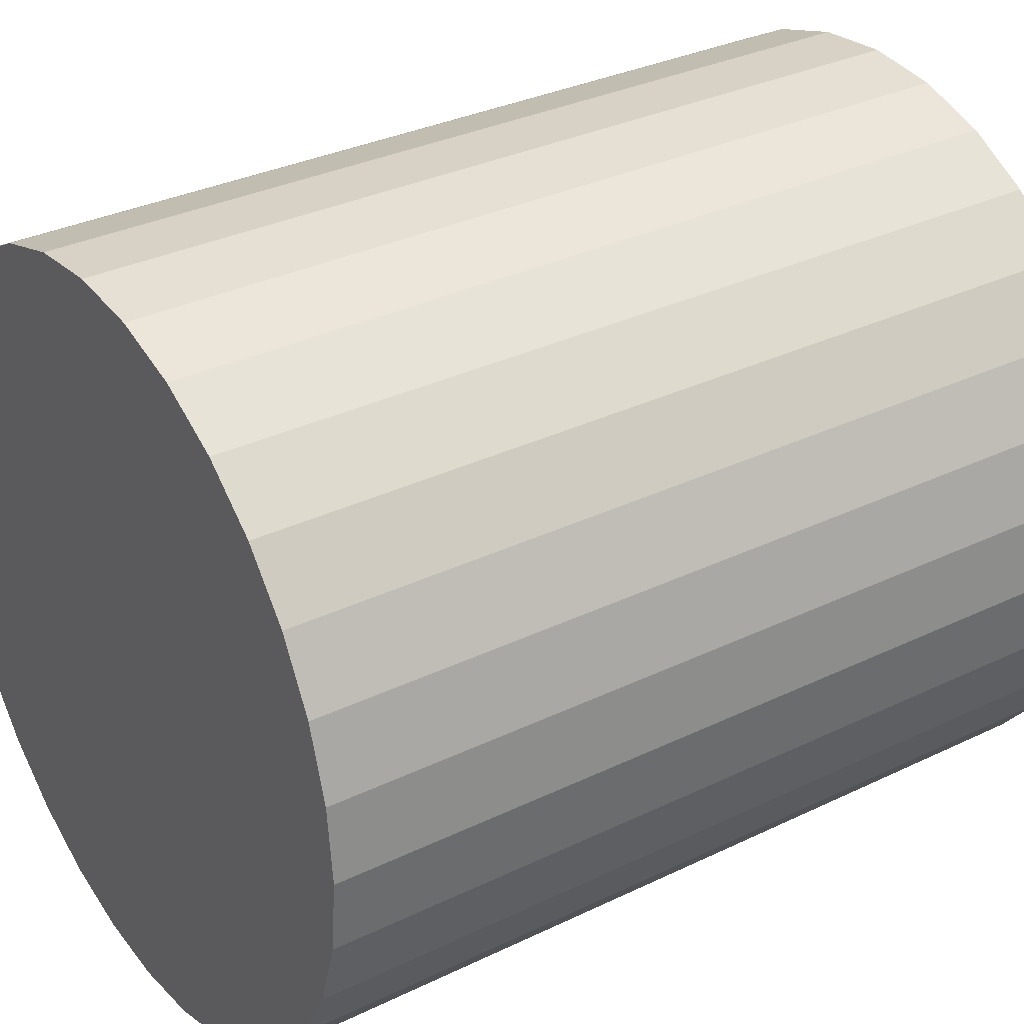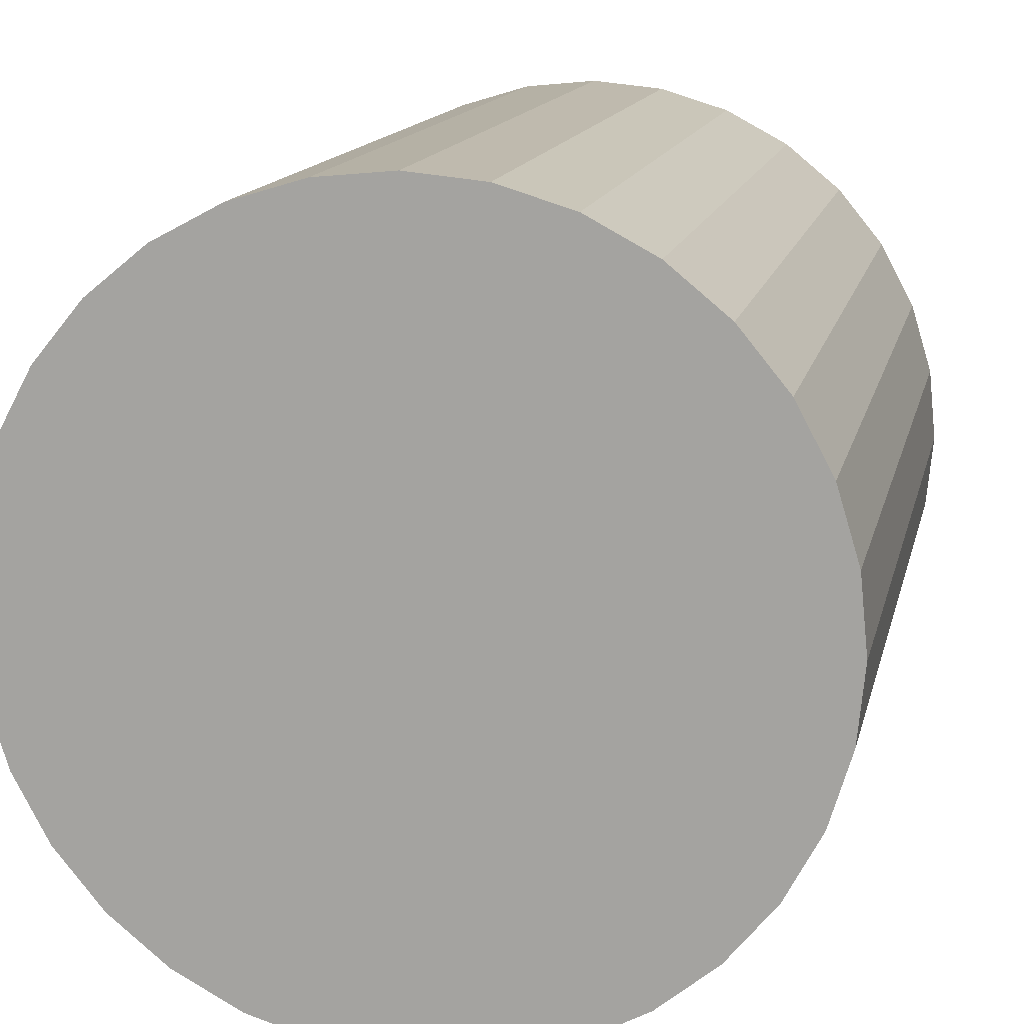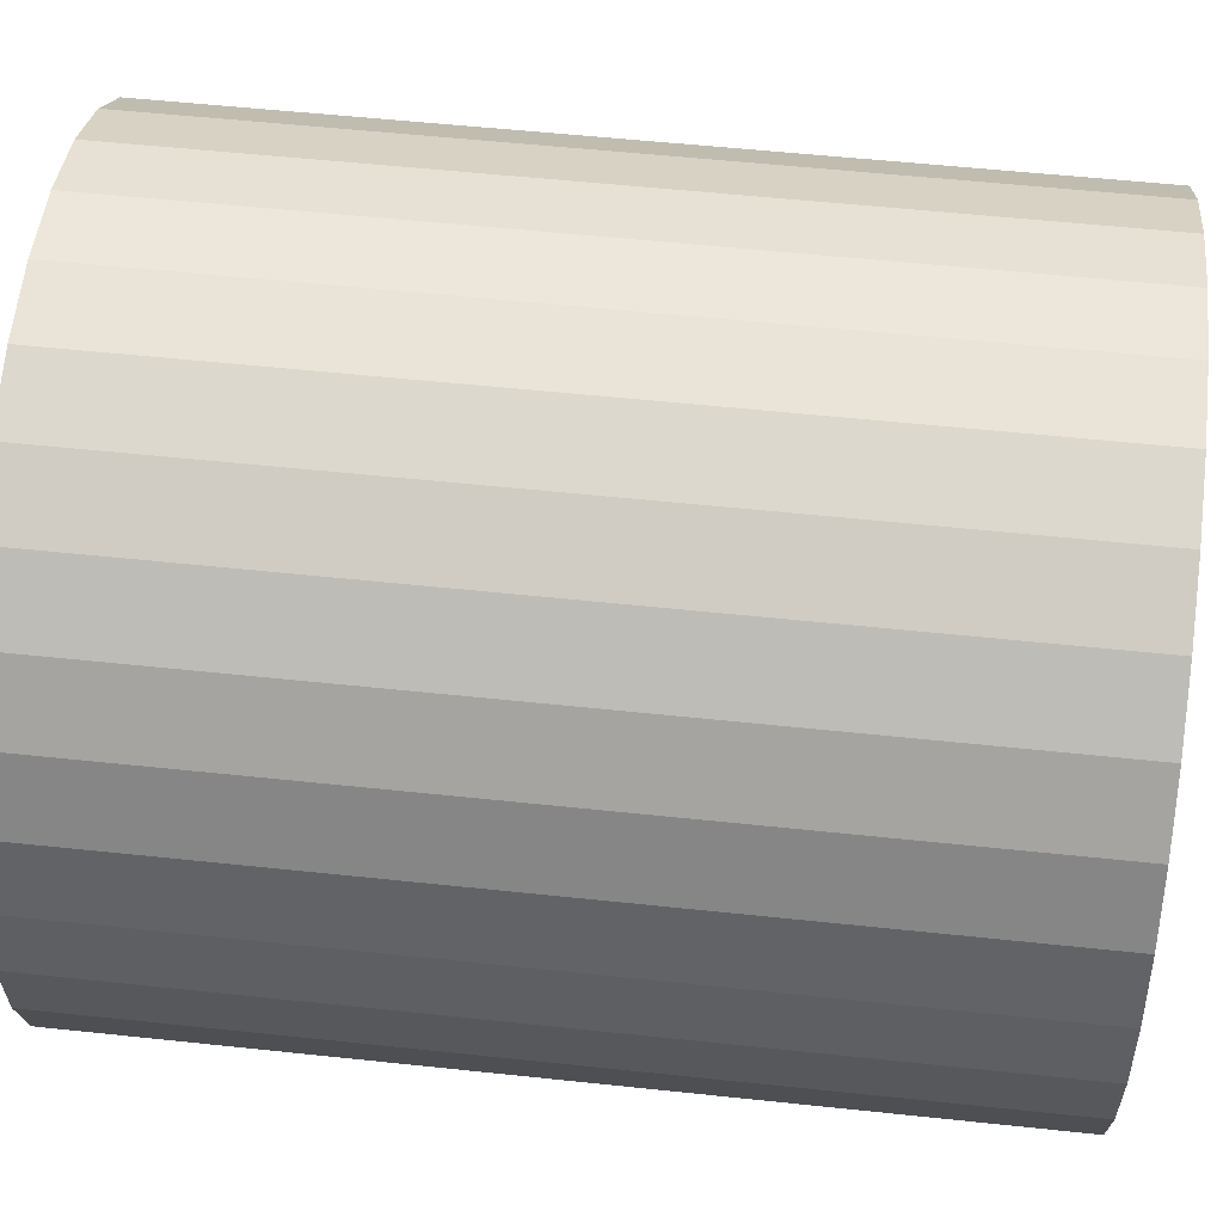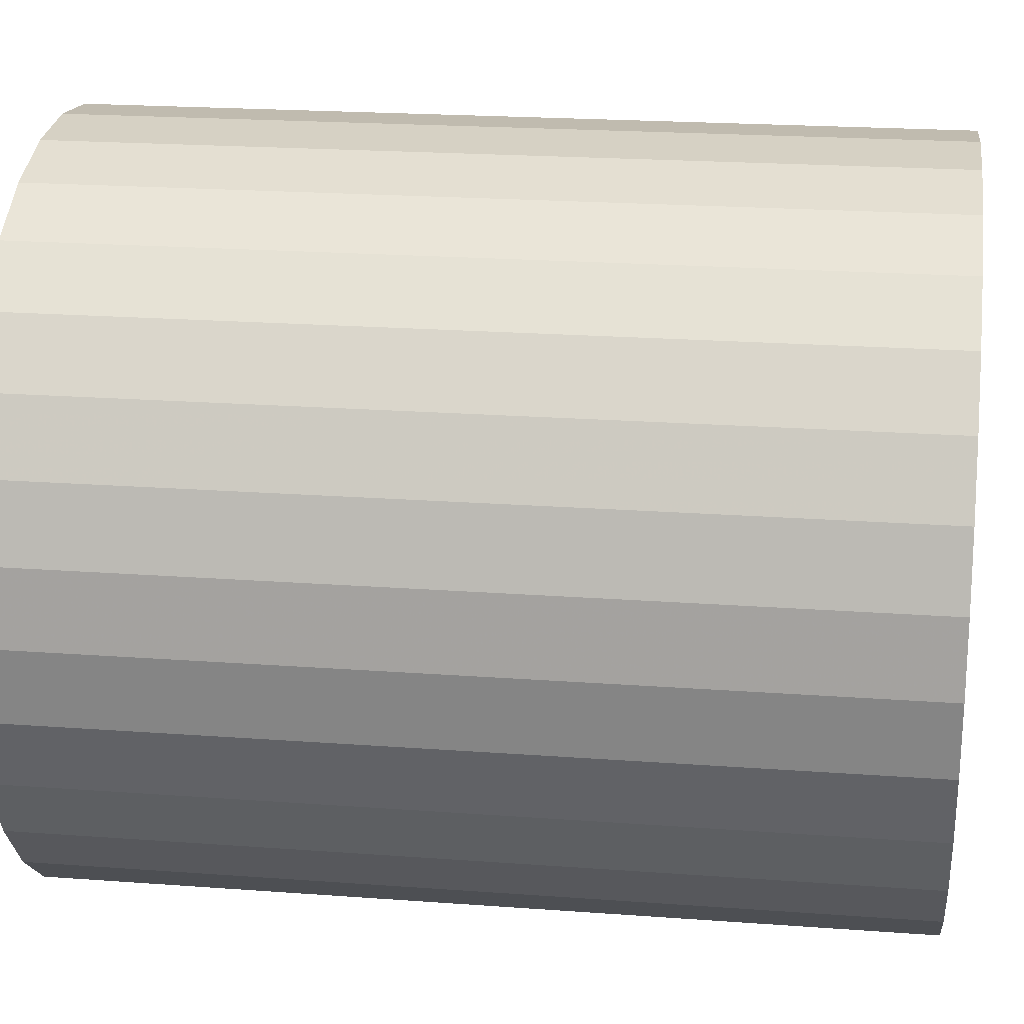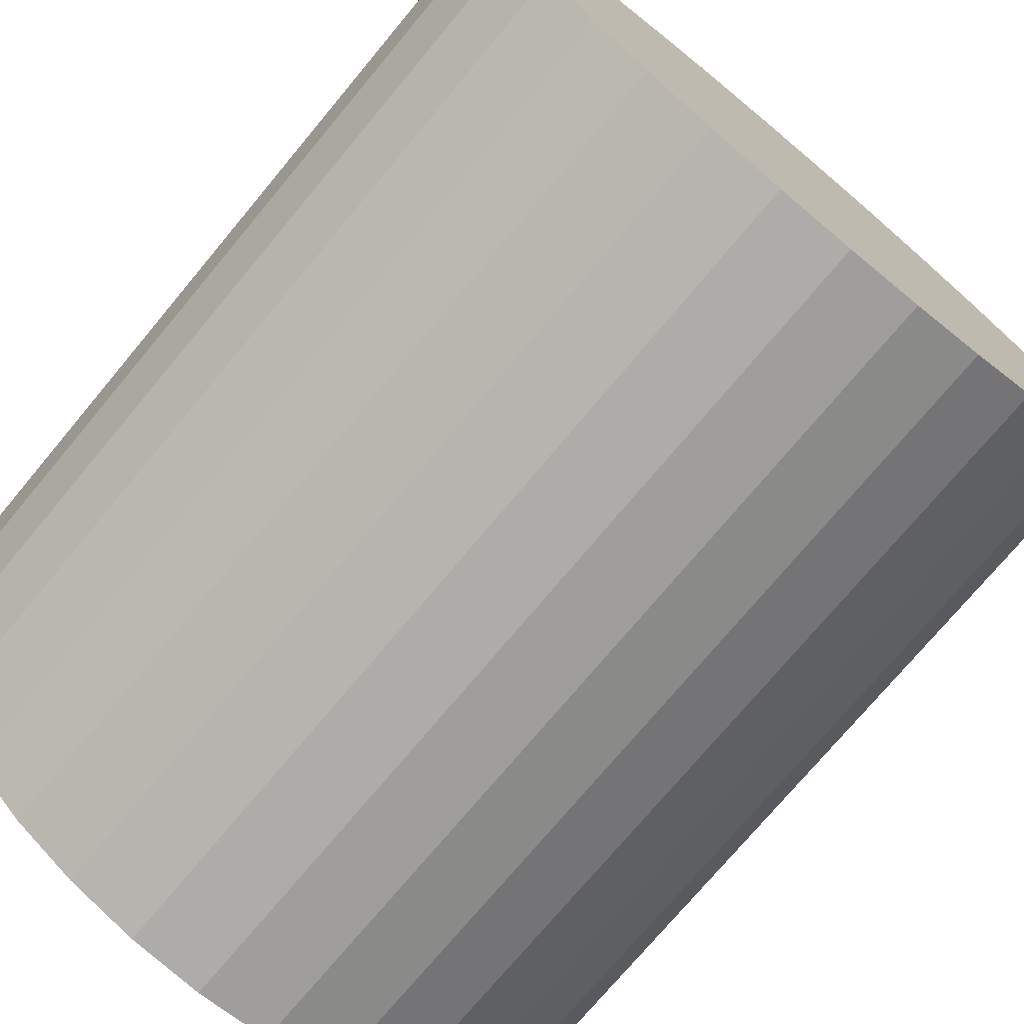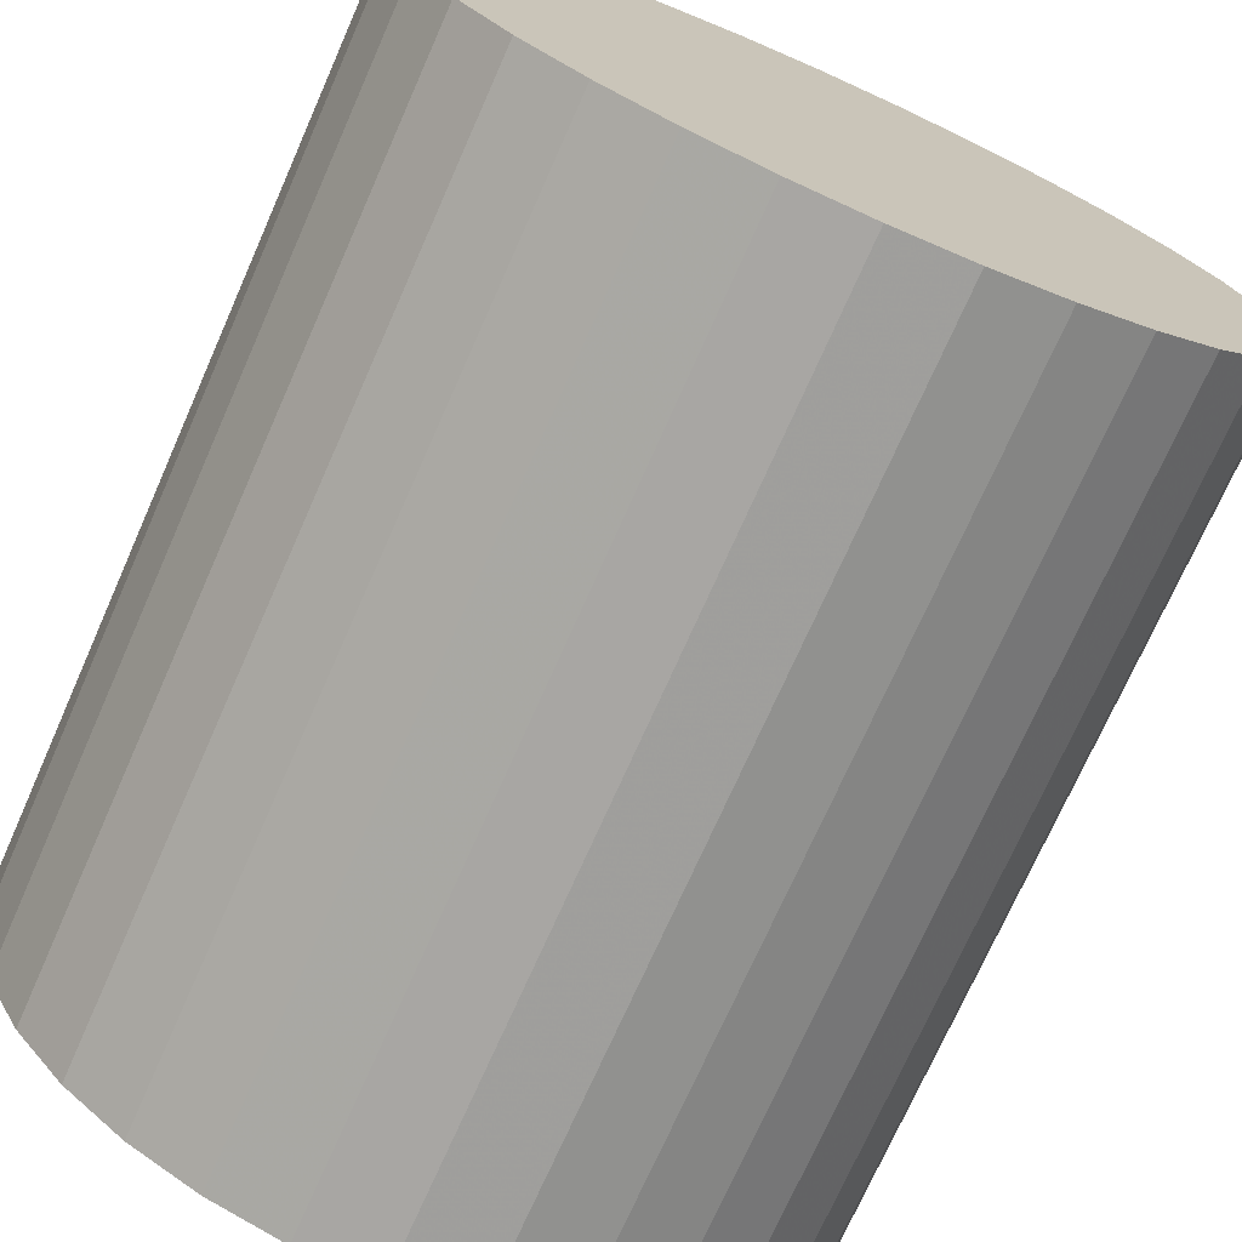
<metadata>
{"format":"obj","ext":"obj","renderer":"f3d","projection":"perspective","resolution":1024,"background":"white","views":[{"elev":32.7,"azim":-123.8,"up":"+Y"},{"elev":13.8,"azim":-167.9,"up":"+Y"},{"elev":55.2,"azim":96.4,"up":"+Y"},{"elev":21.4,"azim":97.5,"up":"+Y"},{"elev":-74.2,"azim":-39.8,"up":"+Y"},{"elev":-73.0,"azim":-23.9,"up":"+Y"}]}
</metadata>
<code>
v 0 0 -0.02558
v 0.02282 0 -0.02558
v 0.02282 0 0.02558
v 0 0 0.02558
v 0.02239 0.004453 -0.02558
v 0.02239 0.004453 0.02558
v 0.02109 0.008735 -0.02558
v 0.02109 0.008735 0.02558
v 0.01898 0.01268 -0.02558
v 0.01898 0.01268 0.02558
v 0.01614 0.01614 -0.02558
v 0.01614 0.01614 0.02558
v 0.01268 0.01898 -0.02558
v 0.01268 0.01898 0.02558
v 0.008735 0.02109 -0.02558
v 0.008735 0.02109 0.02558
v 0.004453 0.02239 -0.02558
v 0.004453 0.02239 0.02558
v 0 0.02282 -0.02558
v 0 0.02282 0.02558
v -0.004453 0.02239 -0.02558
v -0.004453 0.02239 0.02558
v -0.008735 0.02109 -0.02558
v -0.008735 0.02109 0.02558
v -0.01268 0.01898 -0.02558
v -0.01268 0.01898 0.02558
v -0.01614 0.01614 -0.02558
v -0.01614 0.01614 0.02558
v -0.01898 0.01268 -0.02558
v -0.01898 0.01268 0.02558
v -0.02109 0.008735 -0.02558
v -0.02109 0.008735 0.02558
v -0.02239 0.004453 -0.02558
v -0.02239 0.004453 0.02558
v -0.02282 0 -0.02558
v -0.02282 0 0.02558
v -0.02239 -0.004453 -0.02558
v -0.02239 -0.004453 0.02558
v -0.02109 -0.008735 -0.02558
v -0.02109 -0.008735 0.02558
v -0.01898 -0.01268 -0.02558
v -0.01898 -0.01268 0.02558
v -0.01614 -0.01614 -0.02558
v -0.01614 -0.01614 0.02558
v -0.01268 -0.01898 -0.02558
v -0.01268 -0.01898 0.02558
v -0.008735 -0.02109 -0.02558
v -0.008735 -0.02109 0.02558
v -0.004453 -0.02239 -0.02558
v -0.004453 -0.02239 0.02558
v -0 -0.02282 -0.02558
v -0 -0.02282 0.02558
v 0.004453 -0.02239 -0.02558
v 0.004453 -0.02239 0.02558
v 0.008735 -0.02109 -0.02558
v 0.008735 -0.02109 0.02558
v 0.01268 -0.01898 -0.02558
v 0.01268 -0.01898 0.02558
v 0.01614 -0.01614 -0.02558
v 0.01614 -0.01614 0.02558
v 0.01898 -0.01268 -0.02558
v 0.01898 -0.01268 0.02558
v 0.02109 -0.008735 -0.02558
v 0.02109 -0.008735 0.02558
v 0.02239 -0.004453 -0.02558
v 0.02239 -0.004453 0.02558
f 2 1 5
f 2 5 3
f 3 5 6
f 3 6 4
f 5 1 7
f 5 7 6
f 6 7 8
f 6 8 4
f 7 1 9
f 7 9 8
f 8 9 10
f 8 10 4
f 9 1 11
f 9 11 10
f 10 11 12
f 10 12 4
f 11 1 13
f 11 13 12
f 12 13 14
f 12 14 4
f 13 1 15
f 13 15 14
f 14 15 16
f 14 16 4
f 15 1 17
f 15 17 16
f 16 17 18
f 16 18 4
f 17 1 19
f 17 19 18
f 18 19 20
f 18 20 4
f 19 1 21
f 19 21 20
f 20 21 22
f 20 22 4
f 21 1 23
f 21 23 22
f 22 23 24
f 22 24 4
f 23 1 25
f 23 25 24
f 24 25 26
f 24 26 4
f 25 1 27
f 25 27 26
f 26 27 28
f 26 28 4
f 27 1 29
f 27 29 28
f 28 29 30
f 28 30 4
f 29 1 31
f 29 31 30
f 30 31 32
f 30 32 4
f 31 1 33
f 31 33 32
f 32 33 34
f 32 34 4
f 33 1 35
f 33 35 34
f 34 35 36
f 34 36 4
f 35 1 37
f 35 37 36
f 36 37 38
f 36 38 4
f 37 1 39
f 37 39 38
f 38 39 40
f 38 40 4
f 39 1 41
f 39 41 40
f 40 41 42
f 40 42 4
f 41 1 43
f 41 43 42
f 42 43 44
f 42 44 4
f 43 1 45
f 43 45 44
f 44 45 46
f 44 46 4
f 45 1 47
f 45 47 46
f 46 47 48
f 46 48 4
f 47 1 49
f 47 49 48
f 48 49 50
f 48 50 4
f 49 1 51
f 49 51 50
f 50 51 52
f 50 52 4
f 51 1 53
f 51 53 52
f 52 53 54
f 52 54 4
f 53 1 55
f 53 55 54
f 54 55 56
f 54 56 4
f 55 1 57
f 55 57 56
f 56 57 58
f 56 58 4
f 57 1 59
f 57 59 58
f 58 59 60
f 58 60 4
f 59 1 61
f 59 61 60
f 60 61 62
f 60 62 4
f 61 1 63
f 61 63 62
f 62 63 64
f 62 64 4
f 63 1 65
f 63 65 64
f 64 65 66
f 64 66 4
f 65 1 2
f 65 2 66
f 66 2 3
f 66 3 4

</code>
